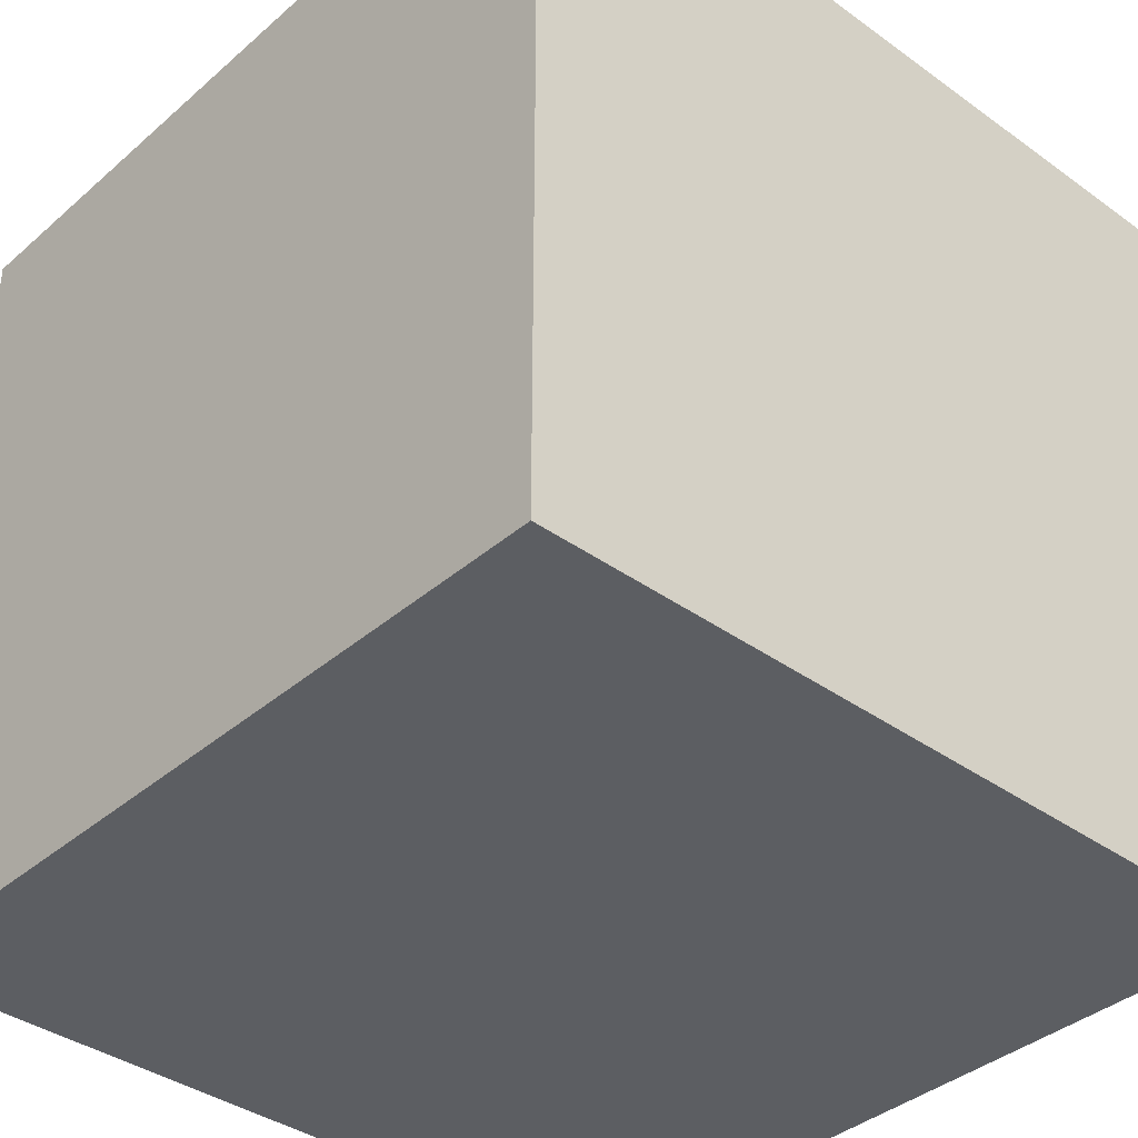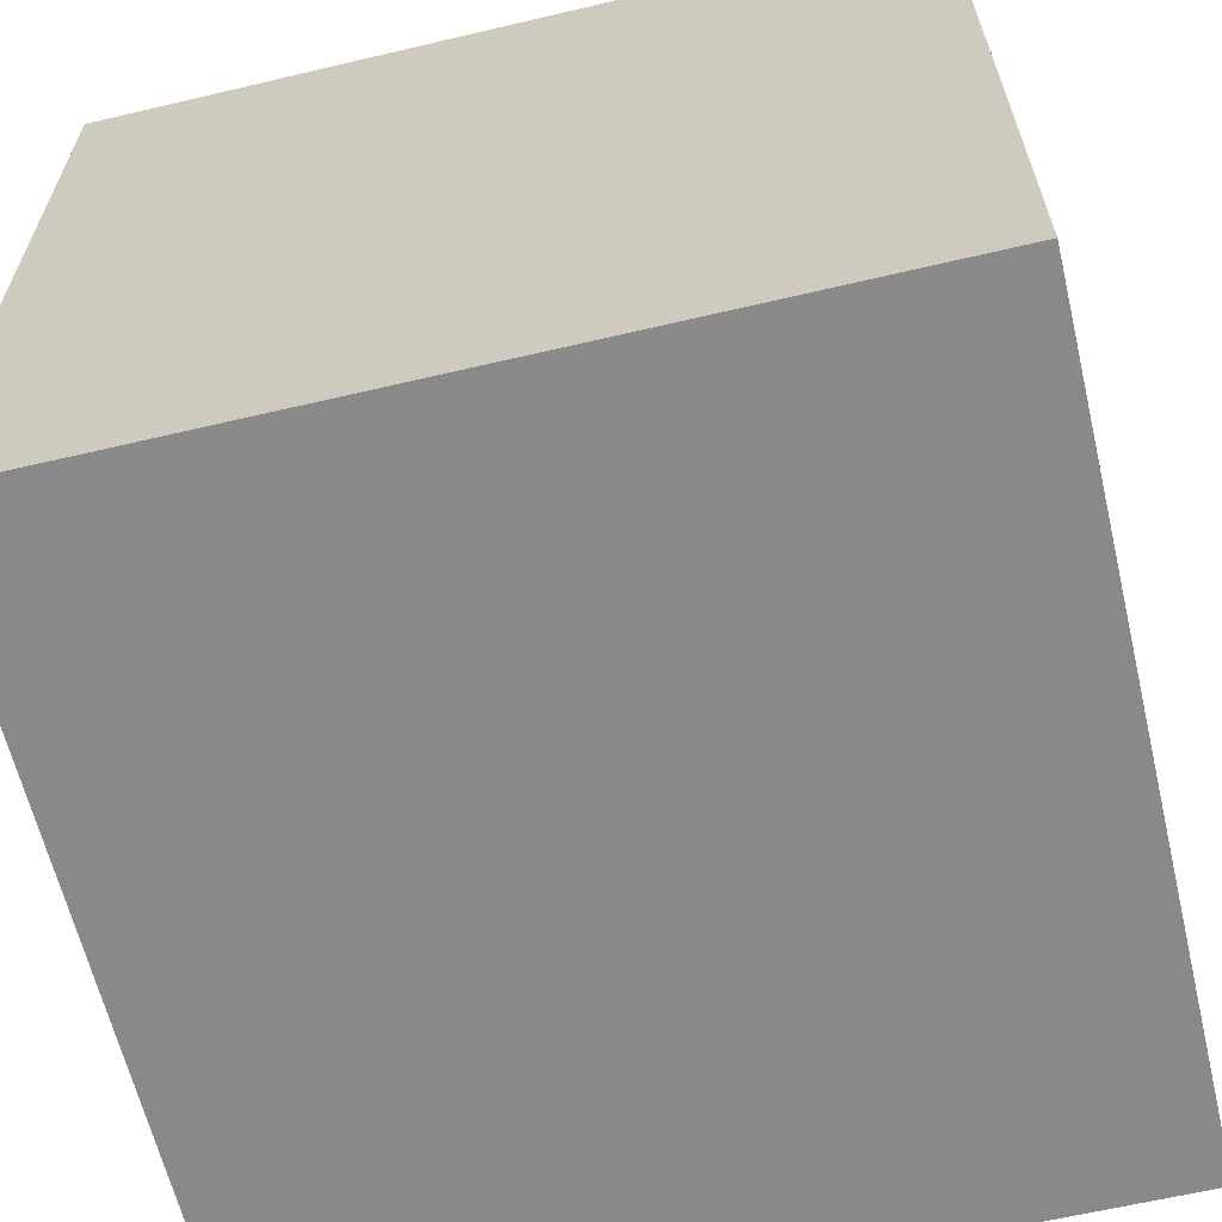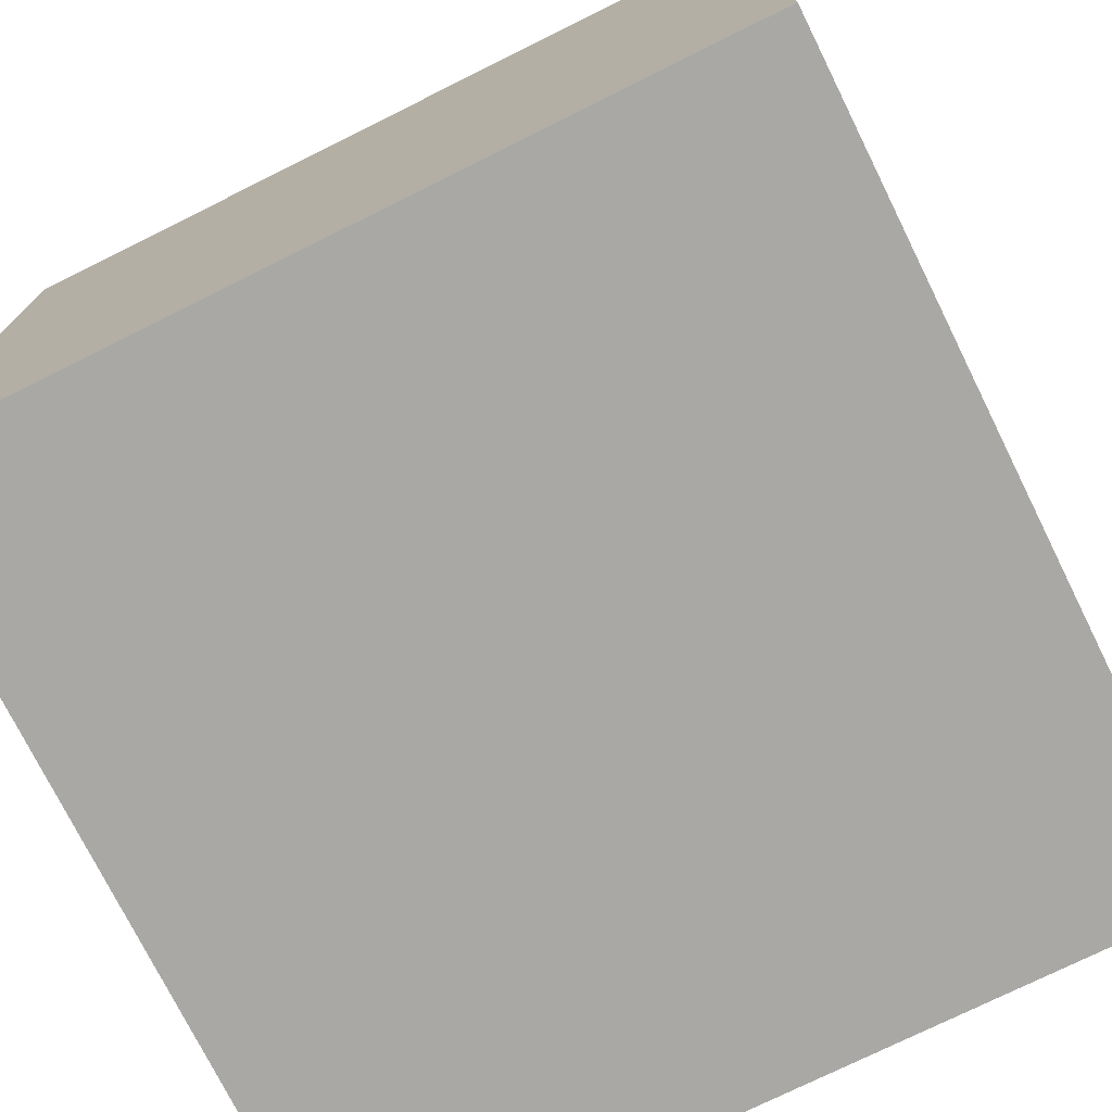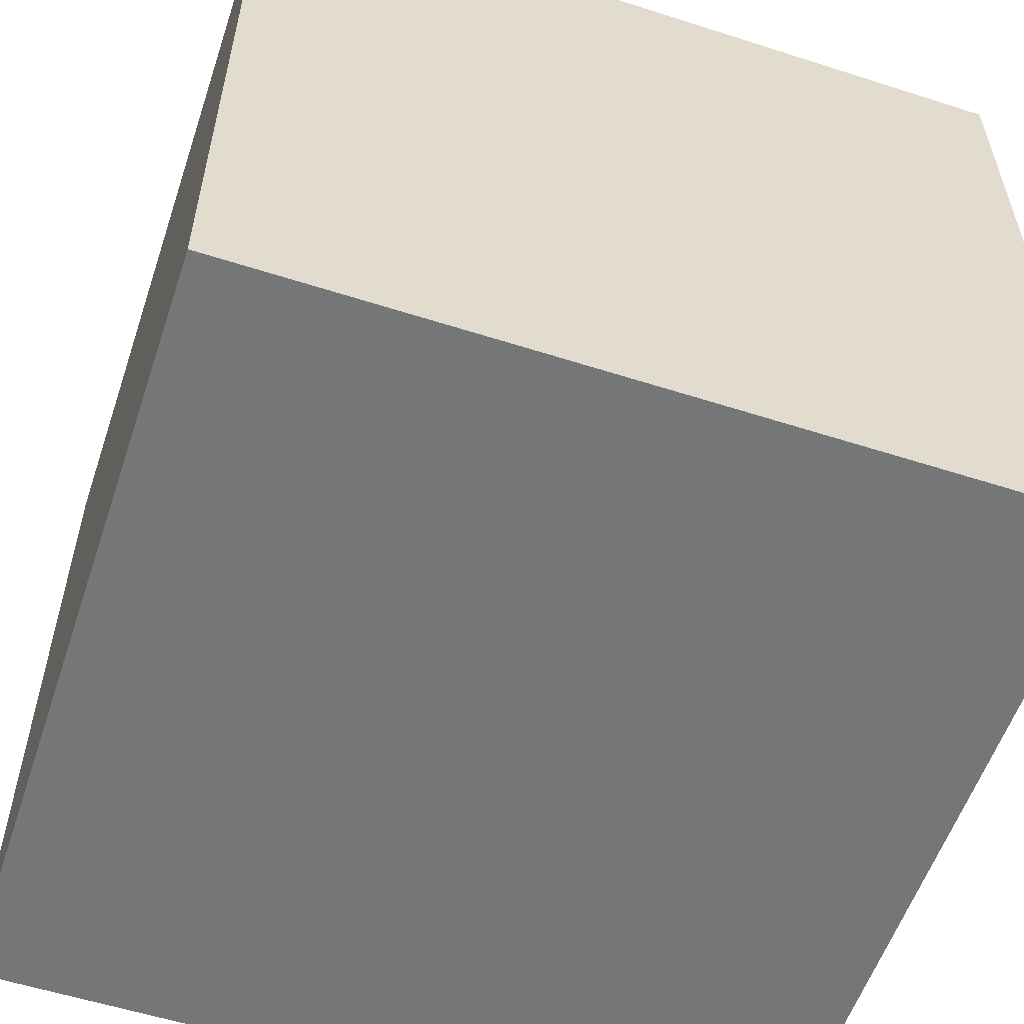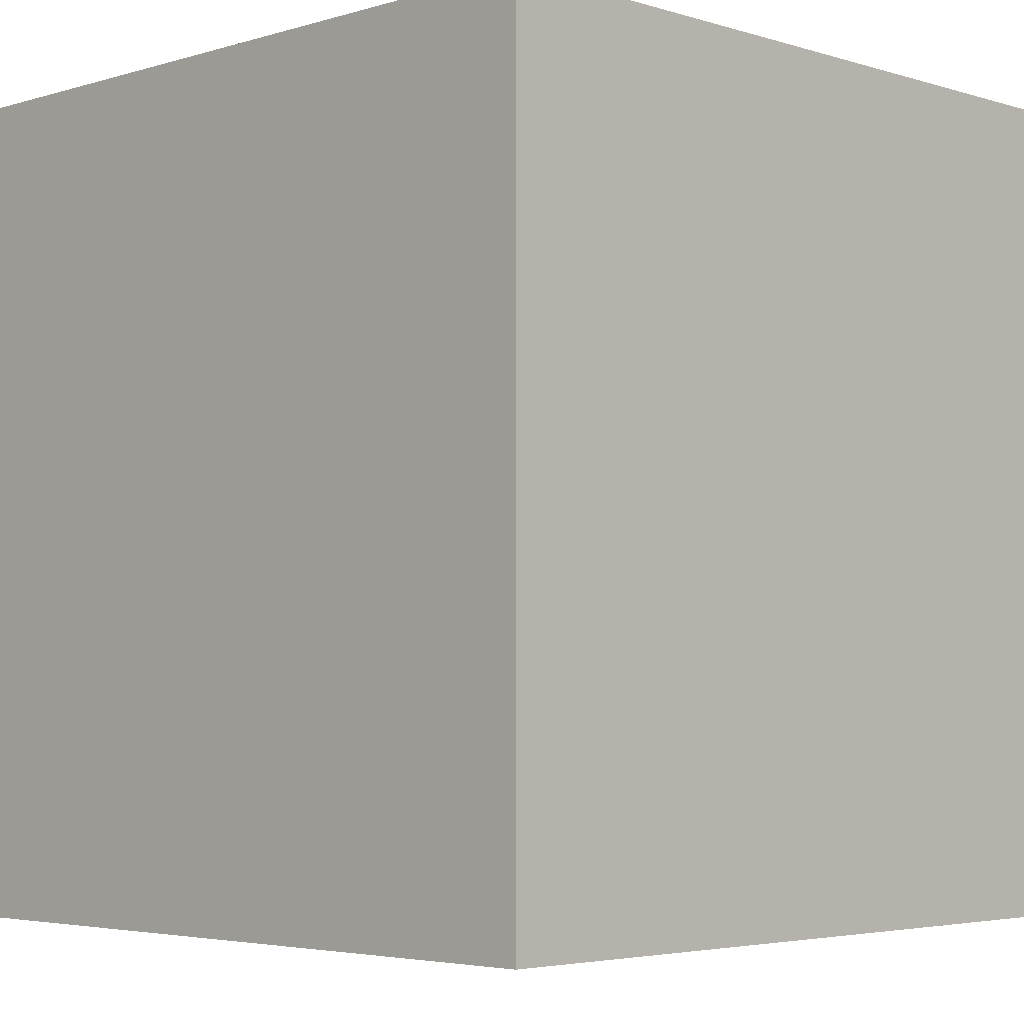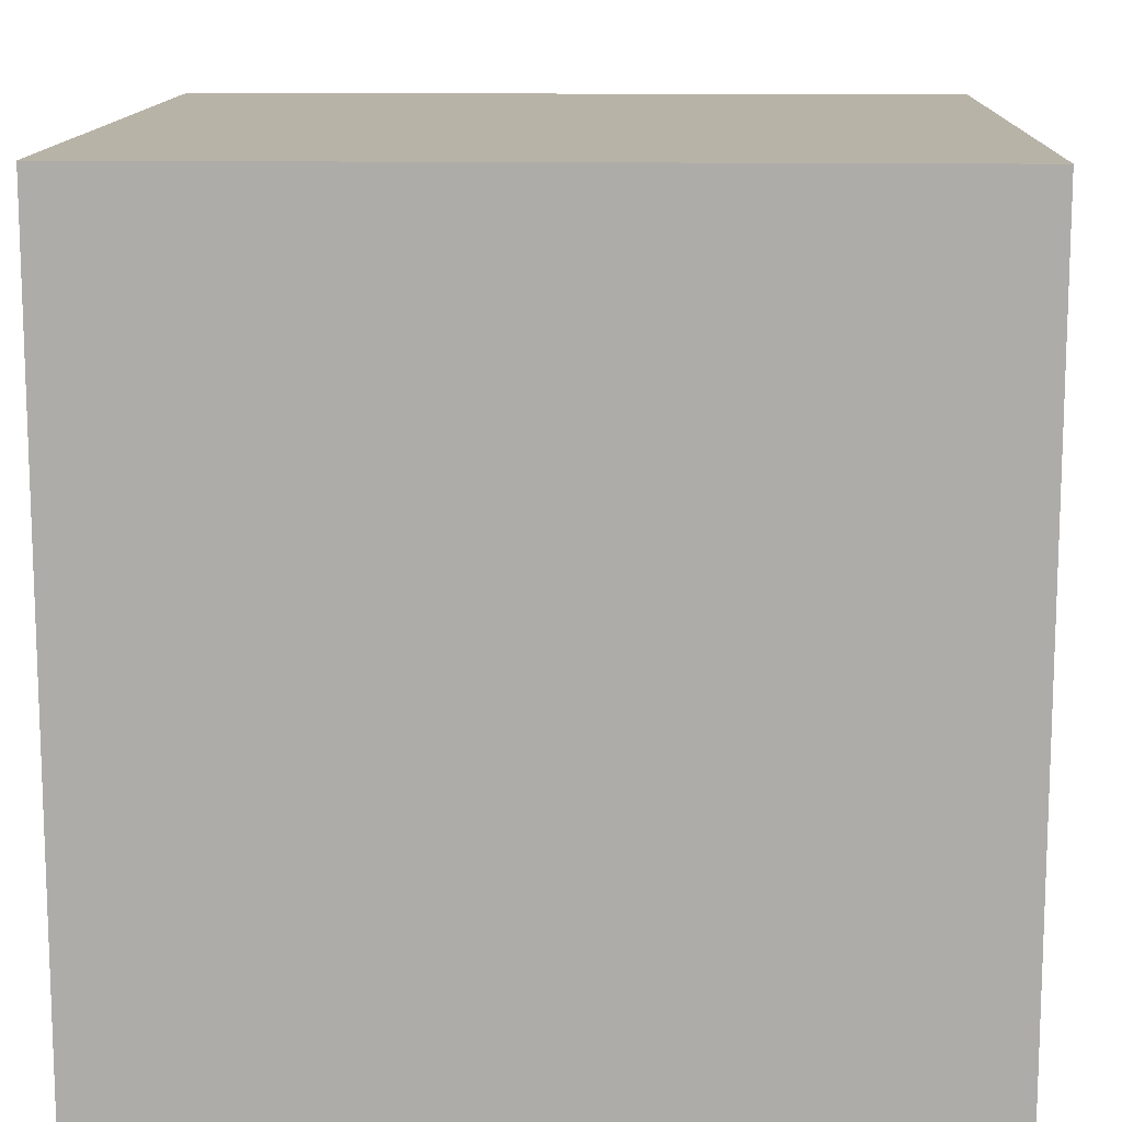
<metadata>
{"format":"obj","ext":"obj","renderer":"f3d","projection":"perspective","resolution":1024,"background":"white","views":[{"elev":-38.0,"azim":-132.4,"up":"+Z"},{"elev":-63.0,"azim":103.4,"up":"+Z"},{"elev":-74.9,"azim":116.4,"up":"+Z"},{"elev":-56.8,"azim":-18.5,"up":"+Z"},{"elev":-4.0,"azim":-135.3,"up":"+Y"},{"elev":12.8,"azim":-87.9,"up":"+Z"}]}
</metadata>
<code>
o Cube
v 0.803 -0.6272 -1.014
v 0.803 -0.6272 0.9864
v -1.197 -0.6272 0.9864
v -1.197 -0.6272 -1.014
v 0.803 1.373 -1.014
v 0.803 1.373 0.9864
v -1.197 1.373 0.9864
v -1.197 1.373 -1.014
f 1 2 3 4
f 5 8 7 6
f 1 5 6 2
f 2 6 7 3
f 3 7 8 4
f 5 1 4 8

</code>
